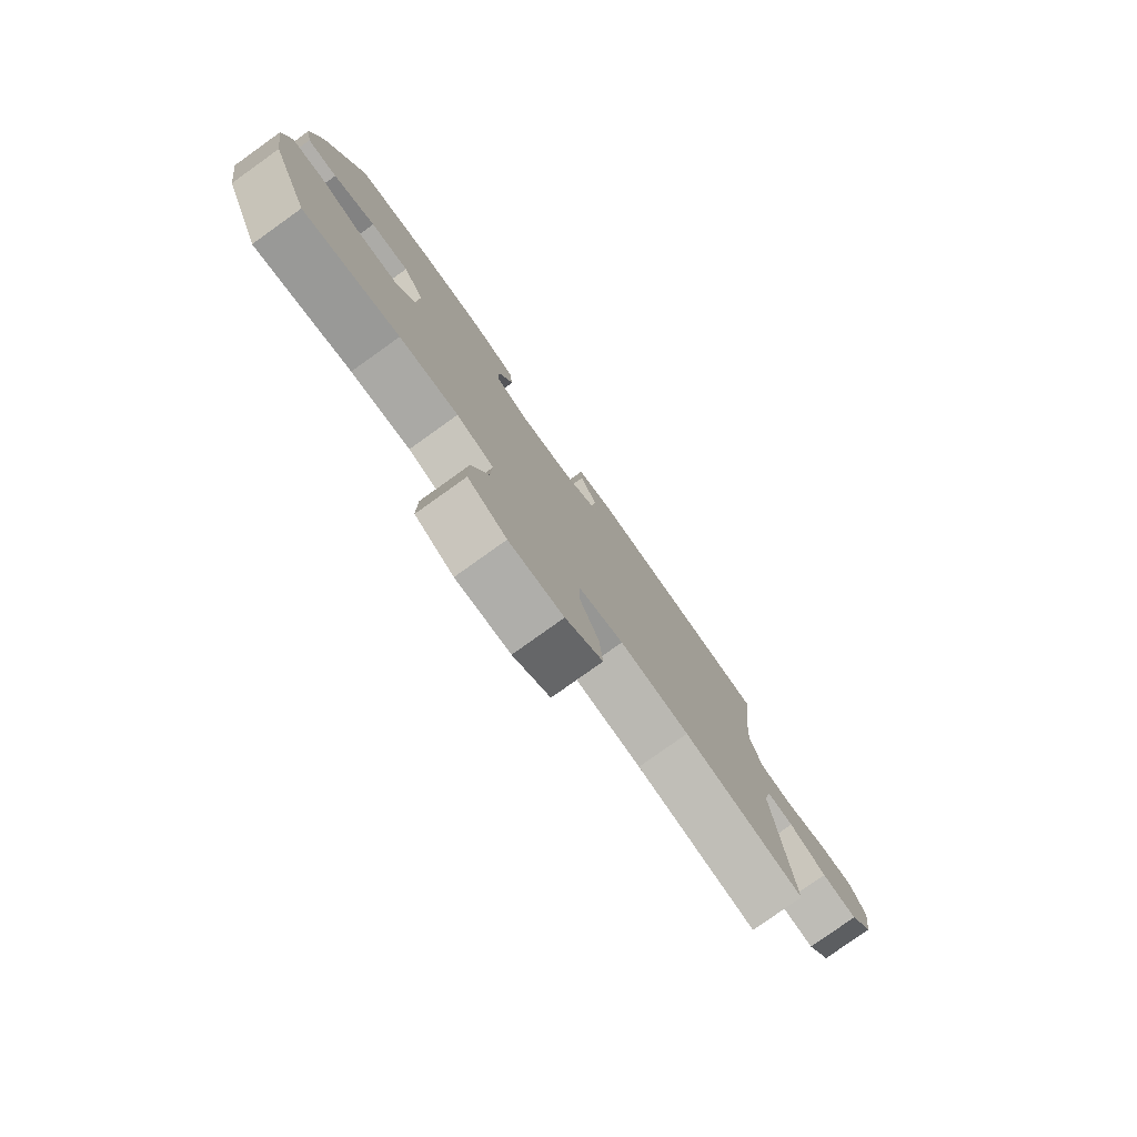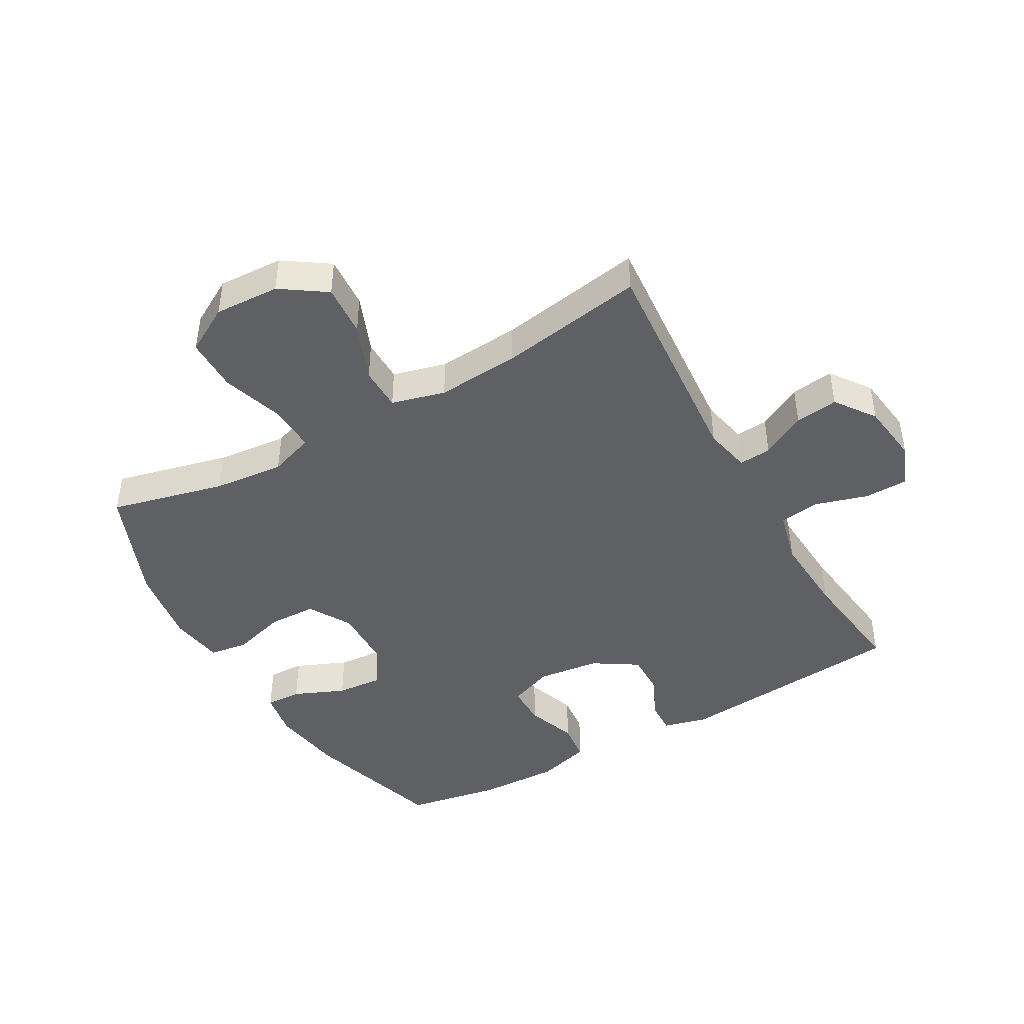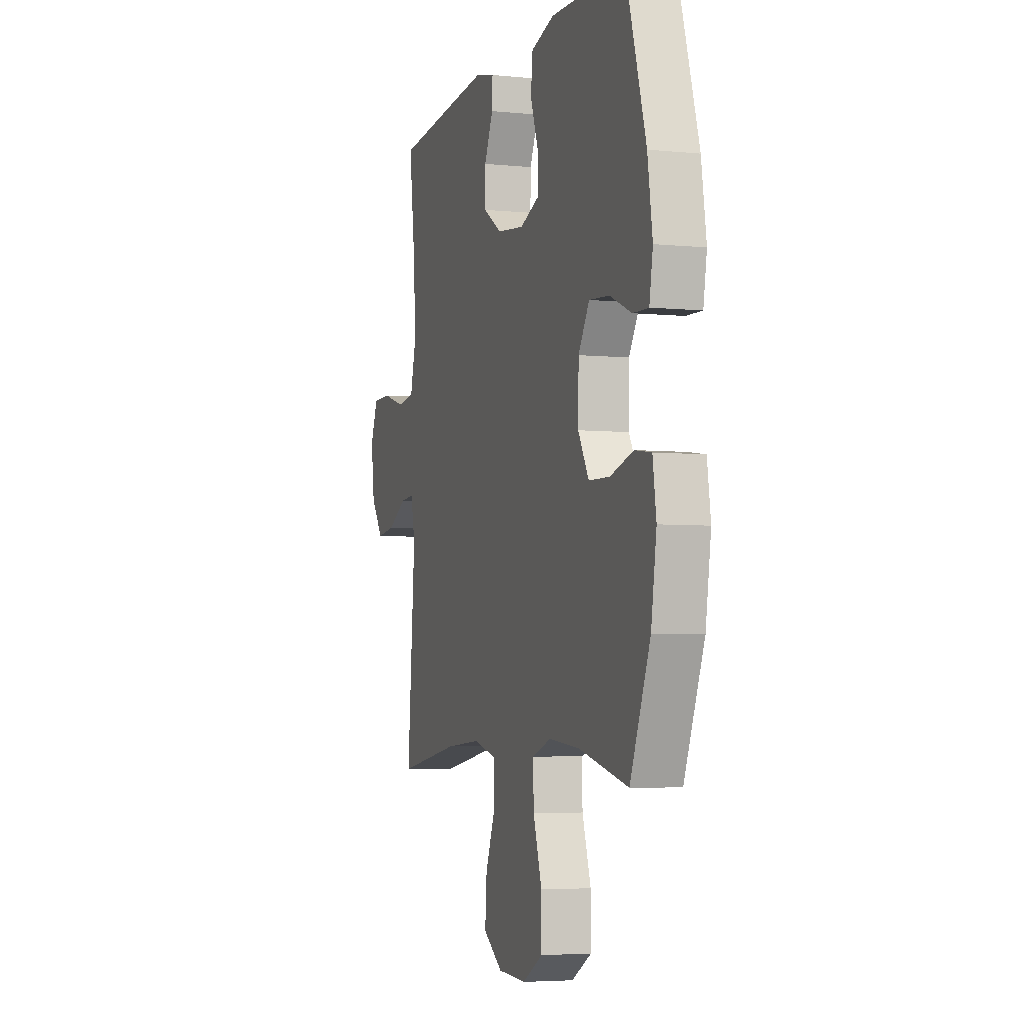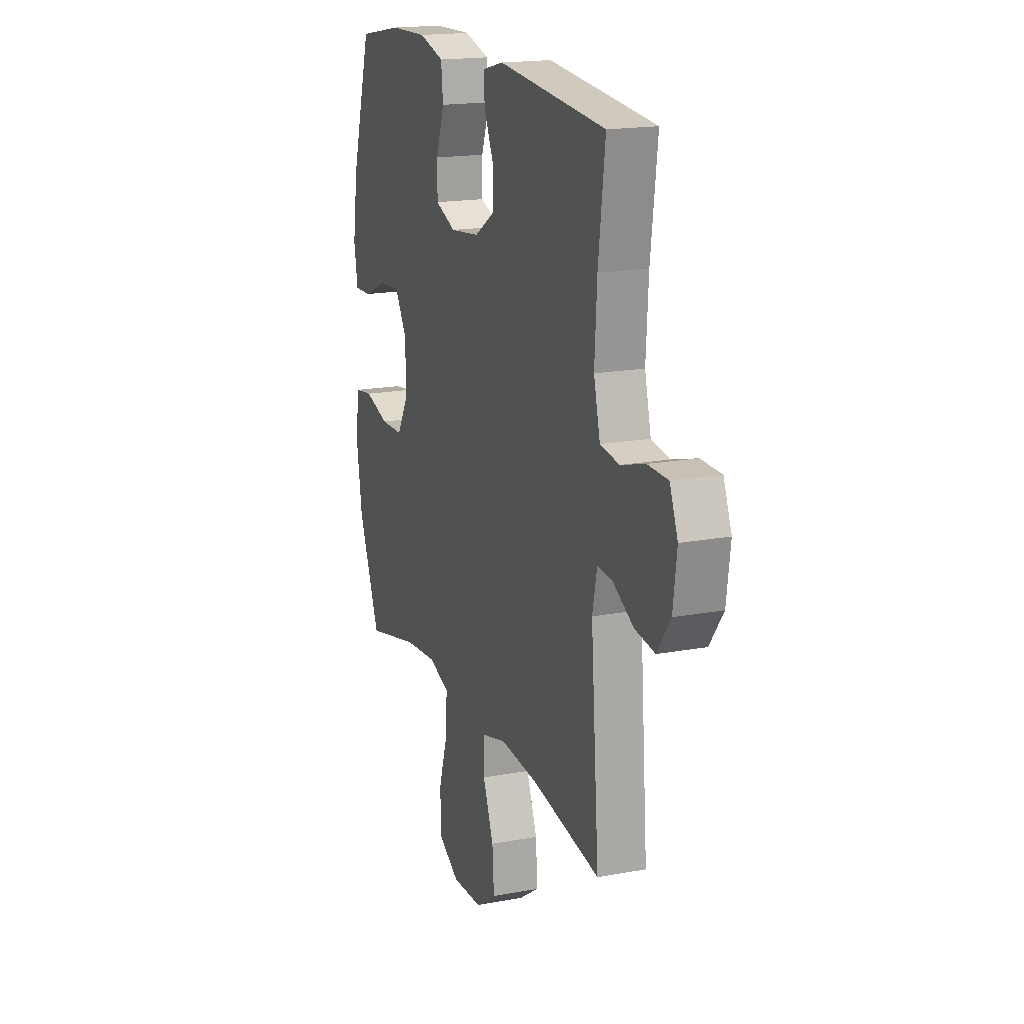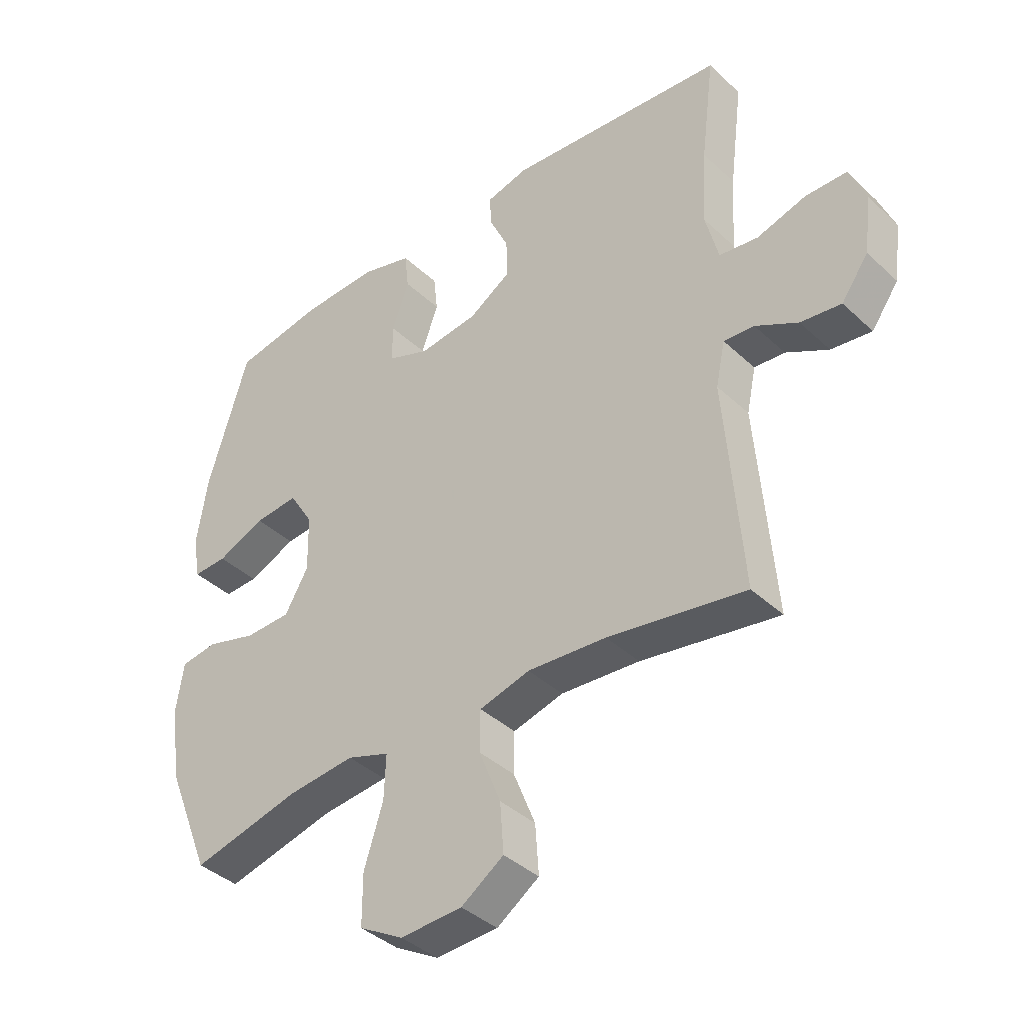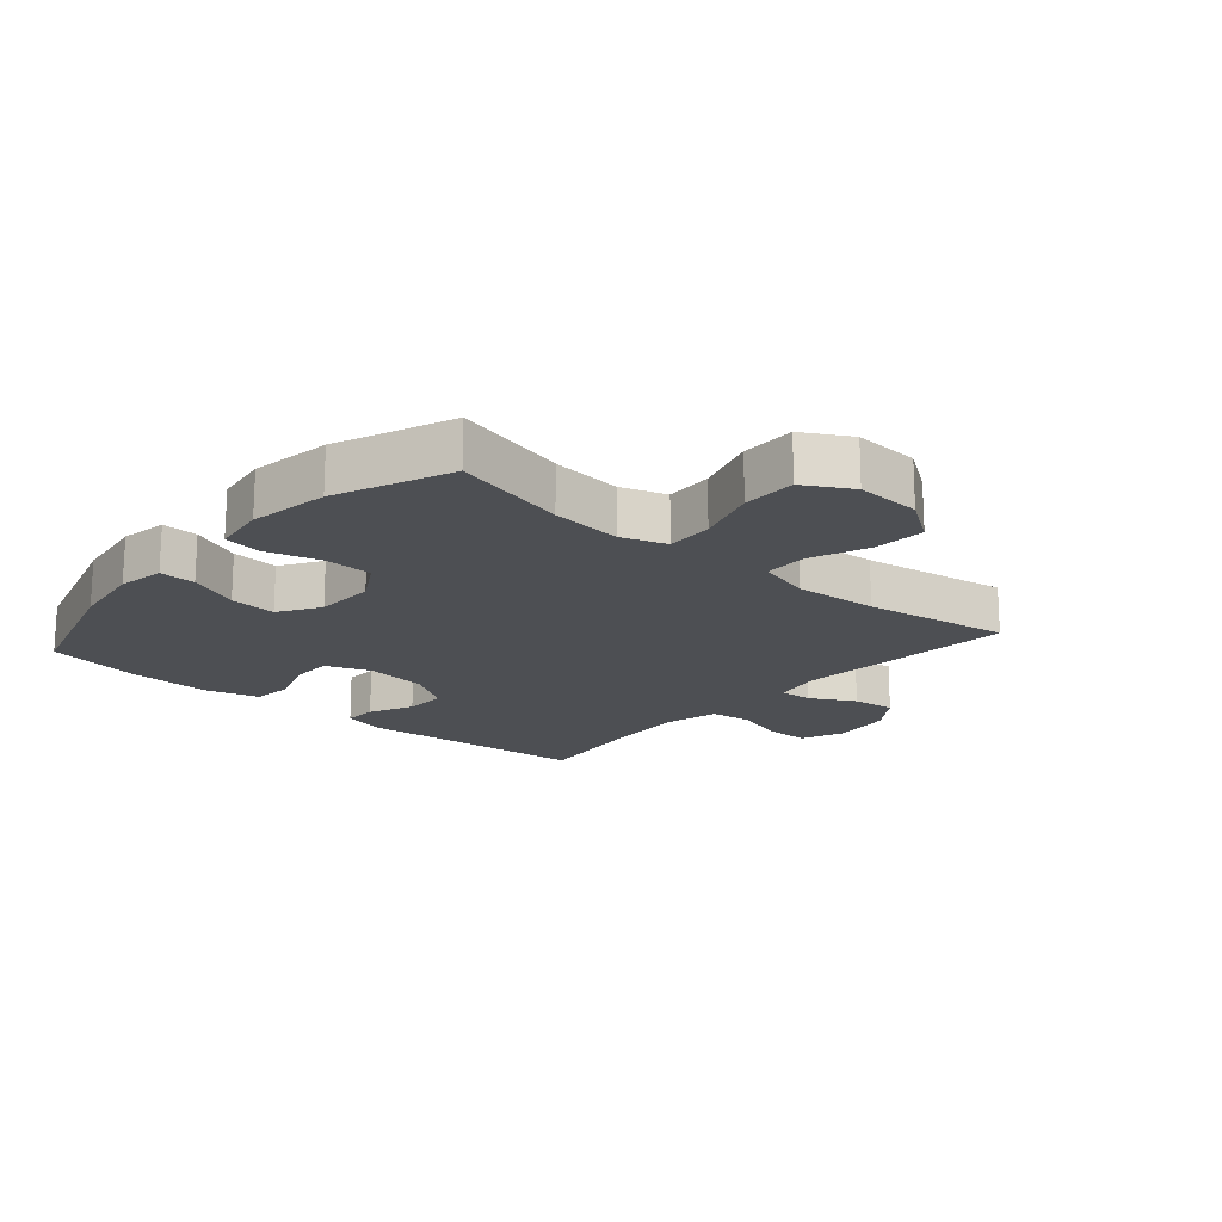
<metadata>
{"format":"obj","ext":"obj","renderer":"f3d","projection":"perspective","resolution":1024,"background":"white","views":[{"elev":-79.6,"azim":125.5,"up":"+Z"},{"elev":-44.1,"azim":-150.4,"up":"+Y"},{"elev":-4.5,"azim":72.1,"up":"+Z"},{"elev":17.8,"azim":-110.1,"up":"+Z"},{"elev":-39.5,"azim":-138.9,"up":"+Z"},{"elev":-17.9,"azim":138.8,"up":"+Y"}]}
</metadata>
<code>
v 0.5 0.07 -0.5
v 0.315 0.07 -0.455
v 0.201 0.07 -0.444
v 0.129 0.07 -0.469
v 0.132 0.07 -0.545
v 0.164 0.07 -0.645
v 0.164 0.07 -0.732
v 0.089 0.07 -0.775
v -0.016 0.07 -0.77
v -0.088 0.07 -0.721
v -0.082 0.07 -0.637
v -0.045 0.07 -0.544
v -0.046 0.07 -0.474
v -0.132 0.07 -0.451
v -0.266 0.07 -0.461
v -0.5 0.07 -0.5
v -0.471 0.07 -0.139
v -0.487 0.07 -0.064
v -0.539 0.07 -0.068
v -0.611 0.07 -0.107
v -0.68 0.07 -0.116
v -0.726 0.07 -0.052
v -0.739 0.07 0.046
v -0.711 0.07 0.115
v -0.641 0.07 0.116
v -0.557 0.07 0.091
v -0.491 0.07 0.1
v -0.469 0.07 0.187
v -0.477 0.07 0.318
v -0.5 0.07 0.5
v -0.128 0.07 0.534
v -0.056 0.07 0.516
v -0.058 0.07 0.463
v -0.091 0.07 0.392
v -0.092 0.07 0.324
v -0.021 0.07 0.279
v 0.08 0.07 0.267
v 0.151 0.07 0.295
v 0.151 0.07 0.361
v 0.122 0.07 0.442
v 0.129 0.07 0.506
v 0.216 0.07 0.531
v 0.347 0.07 0.527
v 0.5 0.07 0.5
v 0.569 0.07 0.271
v 0.587 0.07 0.152
v 0.574 0.07 0.077
v 0.516 0.07 0.079
v 0.434 0.07 0.114
v 0.359 0.07 0.12
v 0.318 0.07 0.054
v 0.316 0.07 -0.044
v 0.356 0.07 -0.113
v 0.434 0.07 -0.115
v 0.52 0.07 -0.09
v 0.582 0.07 -0.099
v 0.595 0.07 -0.186
v 0.575 0.07 -0.315
v 0.5 0 -0.5
v 0.315 0 -0.455
v 0.201 0 -0.444
v 0.129 0 -0.469
v 0.132 0 -0.545
v 0.164 0 -0.645
v 0.164 0 -0.732
v 0.089 0 -0.775
v -0.016 0 -0.77
v -0.088 0 -0.721
v -0.082 0 -0.637
v -0.045 0 -0.544
v -0.046 0 -0.474
v -0.132 0 -0.451
v -0.266 0 -0.461
v -0.5 0 -0.5
v -0.471 0 -0.139
v -0.487 0 -0.064
v -0.539 0 -0.068
v -0.611 0 -0.107
v -0.68 0 -0.116
v -0.726 0 -0.052
v -0.739 0 0.046
v -0.711 0 0.115
v -0.641 0 0.116
v -0.557 0 0.091
v -0.491 0 0.1
v -0.469 0 0.187
v -0.477 0 0.318
v -0.5 0 0.5
v -0.128 0 0.534
v -0.056 0 0.516
v -0.058 0 0.463
v -0.091 0 0.392
v -0.092 0 0.324
v -0.021 0 0.279
v 0.08 0 0.267
v 0.151 0 0.295
v 0.151 0 0.361
v 0.122 0 0.442
v 0.129 0 0.506
v 0.216 0 0.531
v 0.347 0 0.527
v 0.5 0 0.5
v 0.569 0 0.271
v 0.587 0 0.152
v 0.574 0 0.077
v 0.516 0 0.079
v 0.434 0 0.114
v 0.359 0 0.12
v 0.318 0 0.054
v 0.316 0 -0.044
v 0.356 0 -0.113
v 0.434 0 -0.115
v 0.52 0 -0.09
v 0.582 0 -0.099
v 0.595 0 -0.186
v 0.575 0 -0.315
f 57 58 1 2
f 54 55 56 57
f 53 54 57 2
f 52 53 2 3
f 51 52 3 4
f 46 47 48 49
f 46 49 50
f 45 46 50
f 44 45 50
f 43 44 50 51
f 39 40 41 42
f 38 39 42 43
f 31 32 33 34
f 29 30 31 34
f 28 29 34 35
f 27 28 35 36
f 23 24 25 26
f 23 26 27
f 22 23 27
f 19 20 21 22
f 18 19 22 27
f 17 18 27 36
f 15 16 17 36
f 9 10 11 12
f 9 12 13
f 8 9 13
f 5 6 7 8
f 4 5 8 13
f 38 43 51 4
f 14 15 36 37
f 14 37 38
f 4 13 14 38
f 60 59 116 115
f 115 114 113 112
f 60 115 112 111
f 61 60 111 110
f 62 61 110 109
f 107 106 105 104
f 108 107 104
f 108 104 103
f 108 103 102
f 109 108 102 101
f 100 99 98 97
f 101 100 97 96
f 92 91 90 89
f 92 89 88 87
f 93 92 87 86
f 94 93 86 85
f 84 83 82 81
f 85 84 81
f 85 81 80
f 80 79 78 77
f 85 80 77 76
f 94 85 76 75
f 94 75 74 73
f 70 69 68 67
f 71 70 67
f 71 67 66
f 66 65 64 63
f 71 66 63 62
f 62 109 101 96
f 95 94 73 72
f 96 95 72
f 96 72 71 62
f 1 59 60 2
f 2 60 61 3
f 3 61 62 4
f 4 62 63 5
f 5 63 64 6
f 6 64 65 7
f 7 65 66 8
f 8 66 67 9
f 9 67 68 10
f 10 68 69 11
f 11 69 70 12
f 12 70 71 13
f 13 71 72 14
f 14 72 73 15
f 15 73 74 16
f 16 74 75 17
f 17 75 76 18
f 18 76 77 19
f 19 77 78 20
f 20 78 79 21
f 21 79 80 22
f 22 80 81 23
f 23 81 82 24
f 24 82 83 25
f 25 83 84 26
f 26 84 85 27
f 27 85 86 28
f 28 86 87 29
f 29 87 88 30
f 30 88 89 31
f 31 89 90 32
f 32 90 91 33
f 33 91 92 34
f 34 92 93 35
f 35 93 94 36
f 36 94 95 37
f 37 95 96 38
f 38 96 97 39
f 39 97 98 40
f 40 98 99 41
f 41 99 100 42
f 42 100 101 43
f 43 101 102 44
f 44 102 103 45
f 45 103 104 46
f 46 104 105 47
f 47 105 106 48
f 48 106 107 49
f 49 107 108 50
f 50 108 109 51
f 51 109 110 52
f 52 110 111 53
f 53 111 112 54
f 54 112 113 55
f 55 113 114 56
f 56 114 115 57
f 57 115 116 58
f 58 116 59 1

</code>
